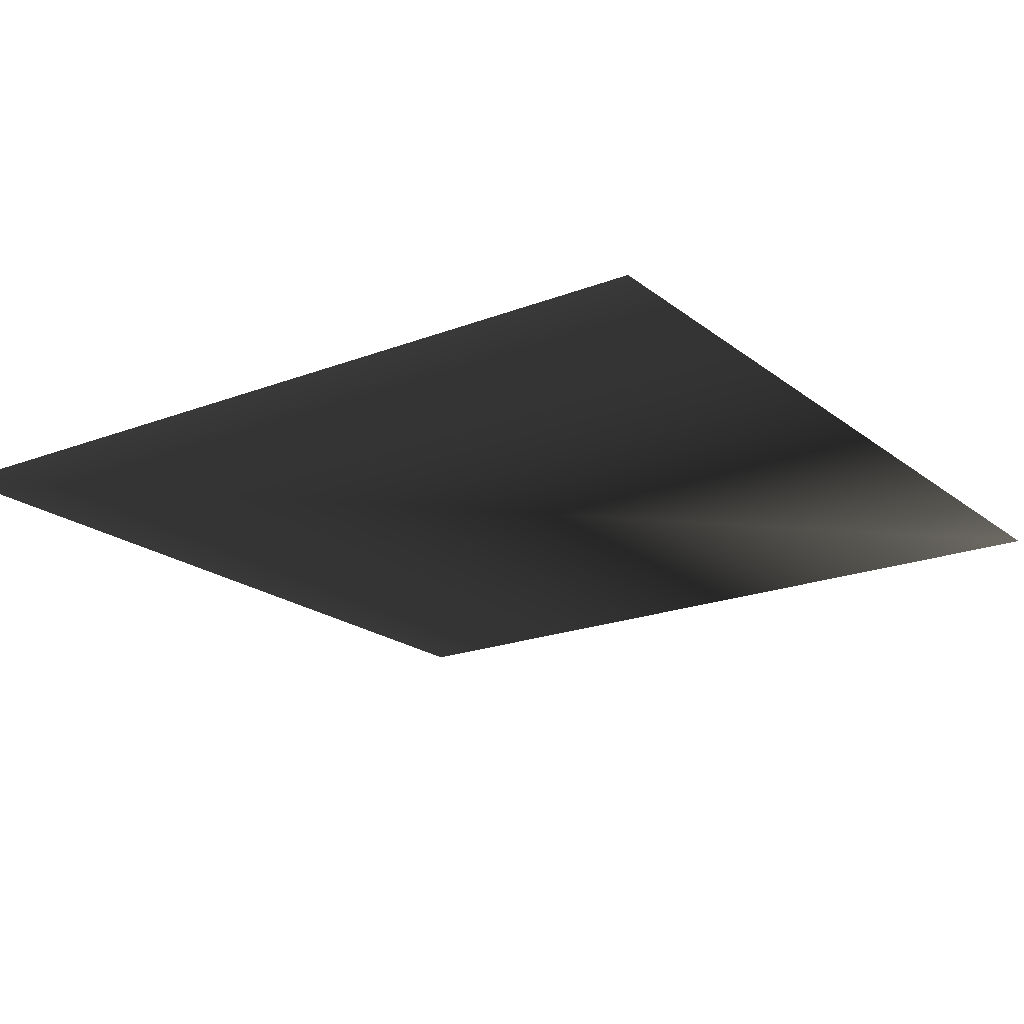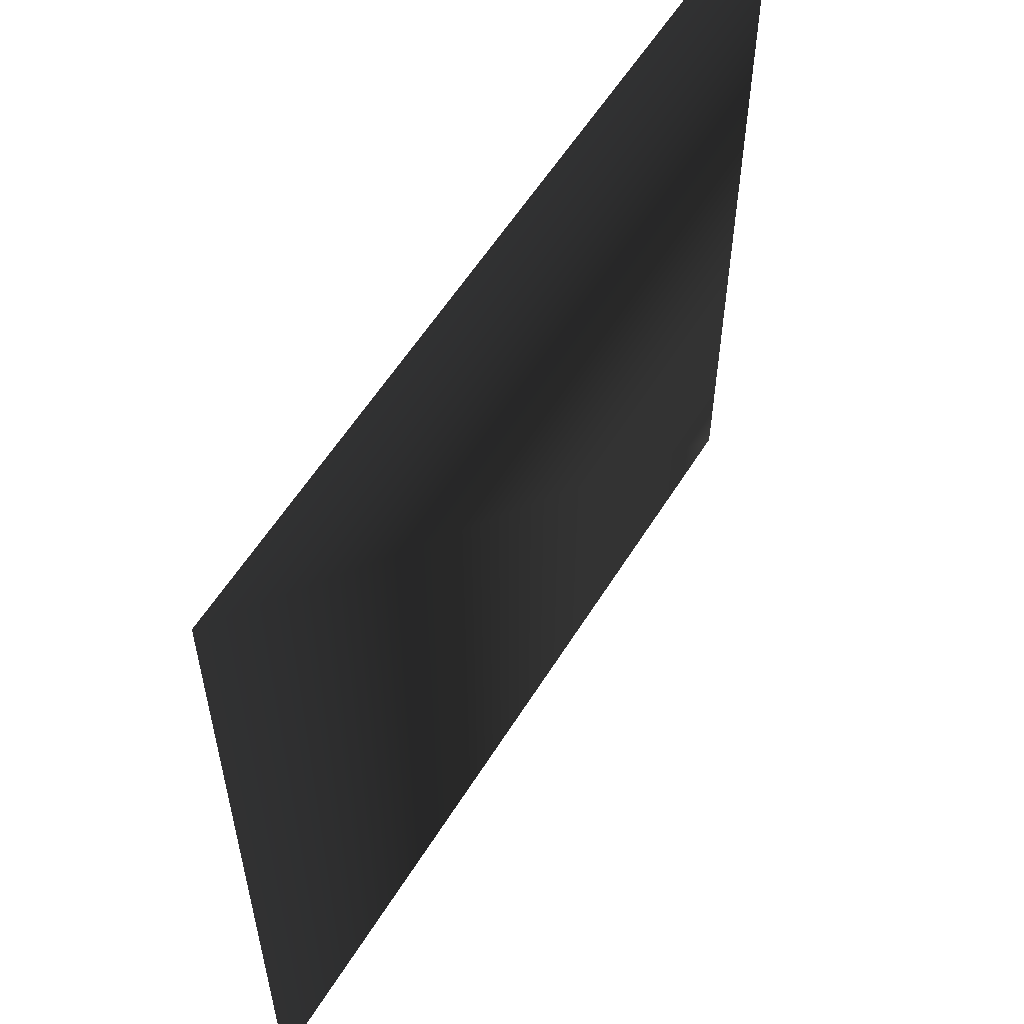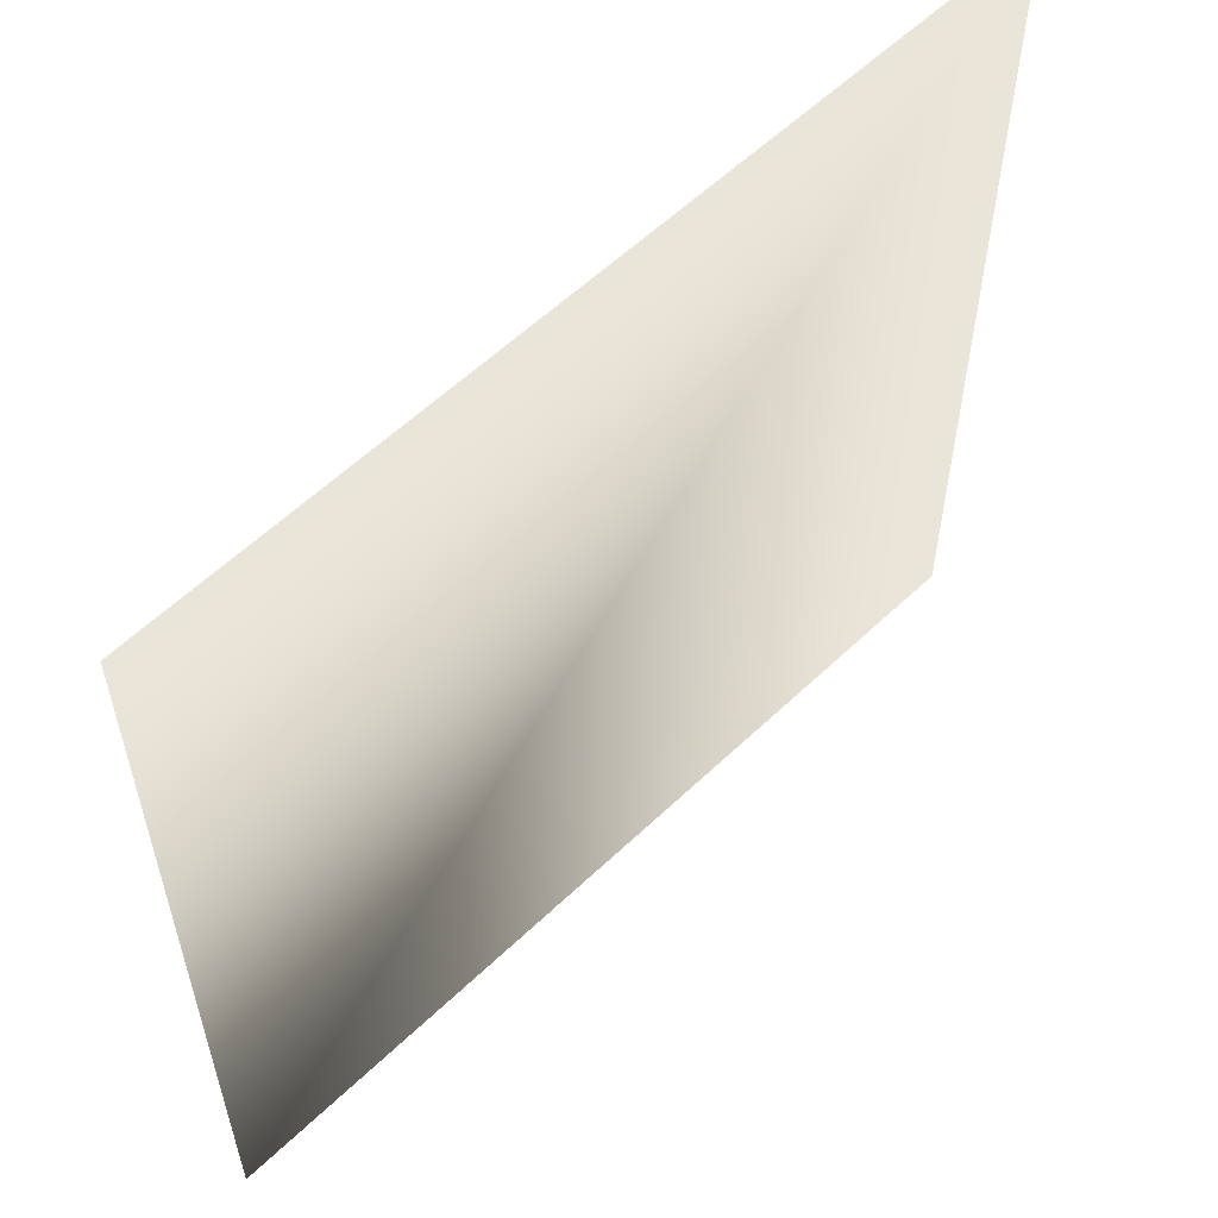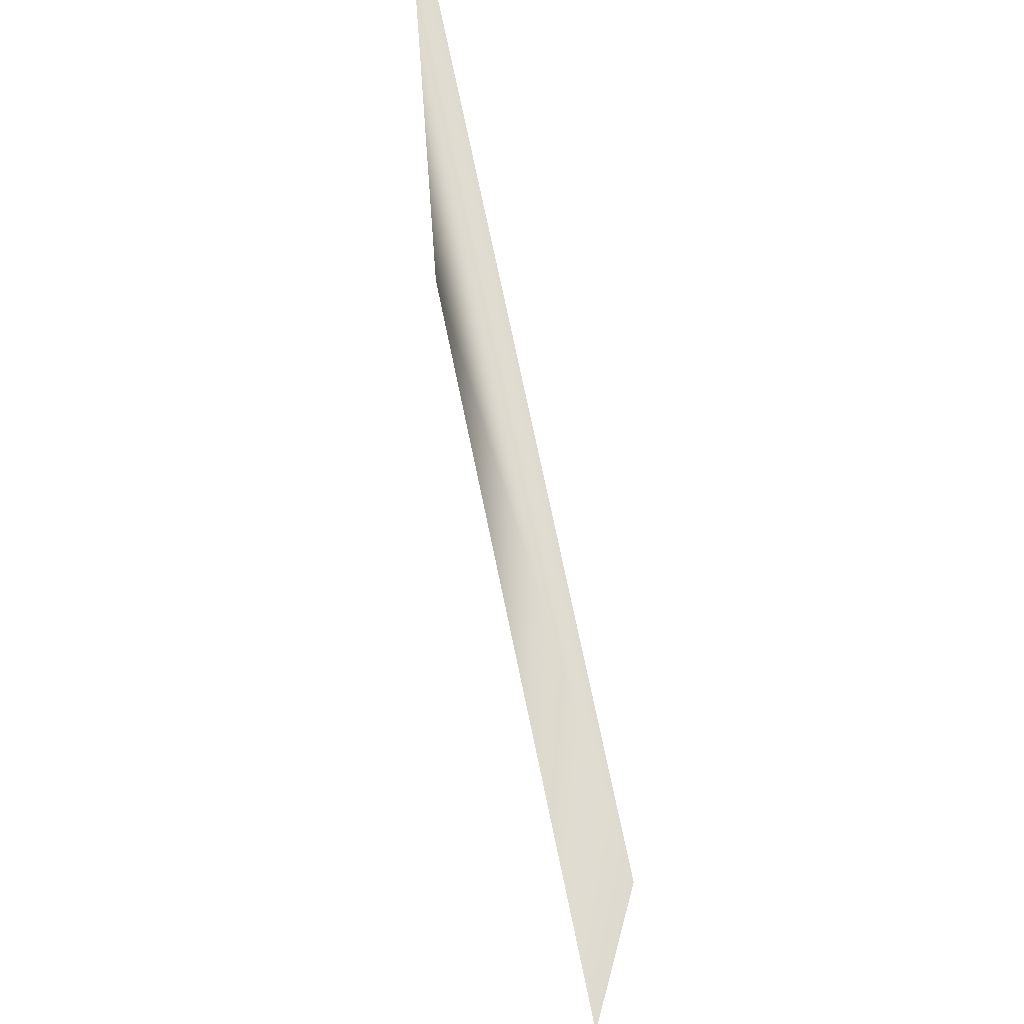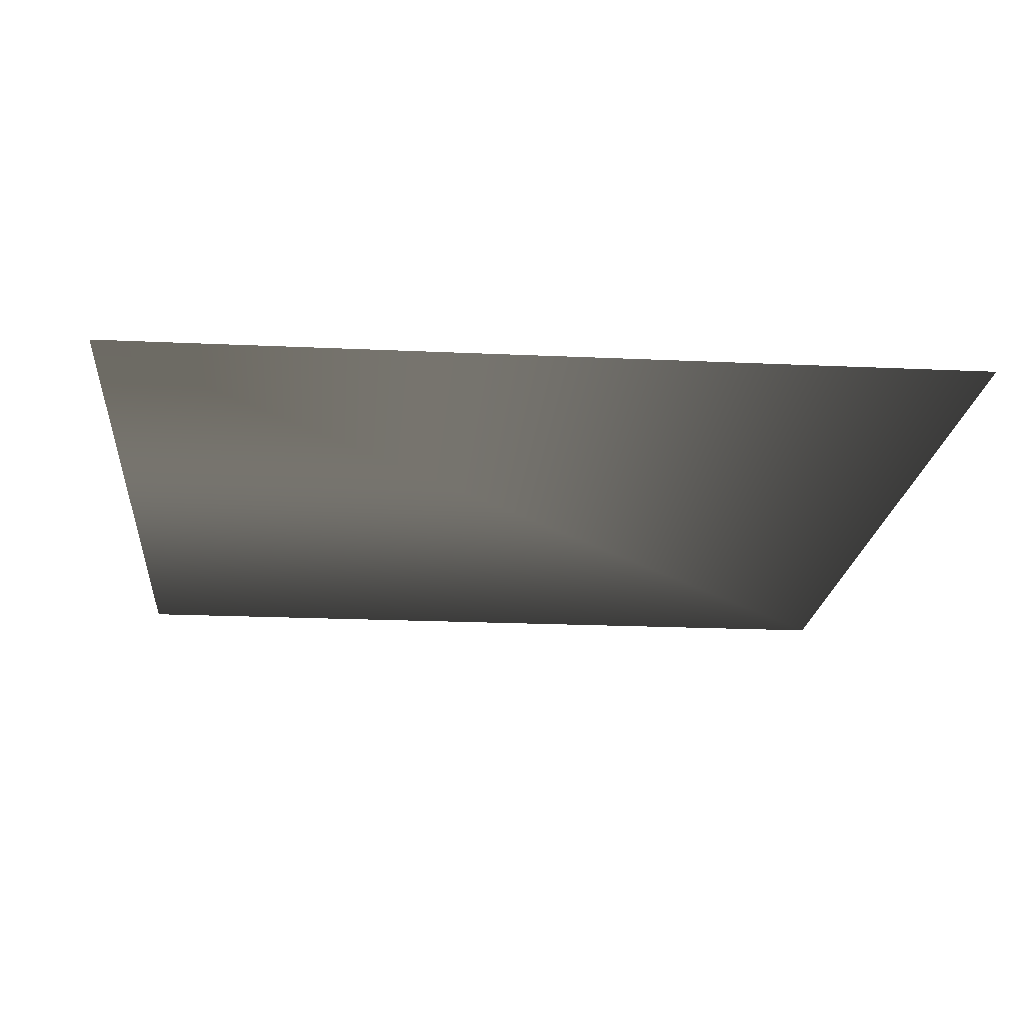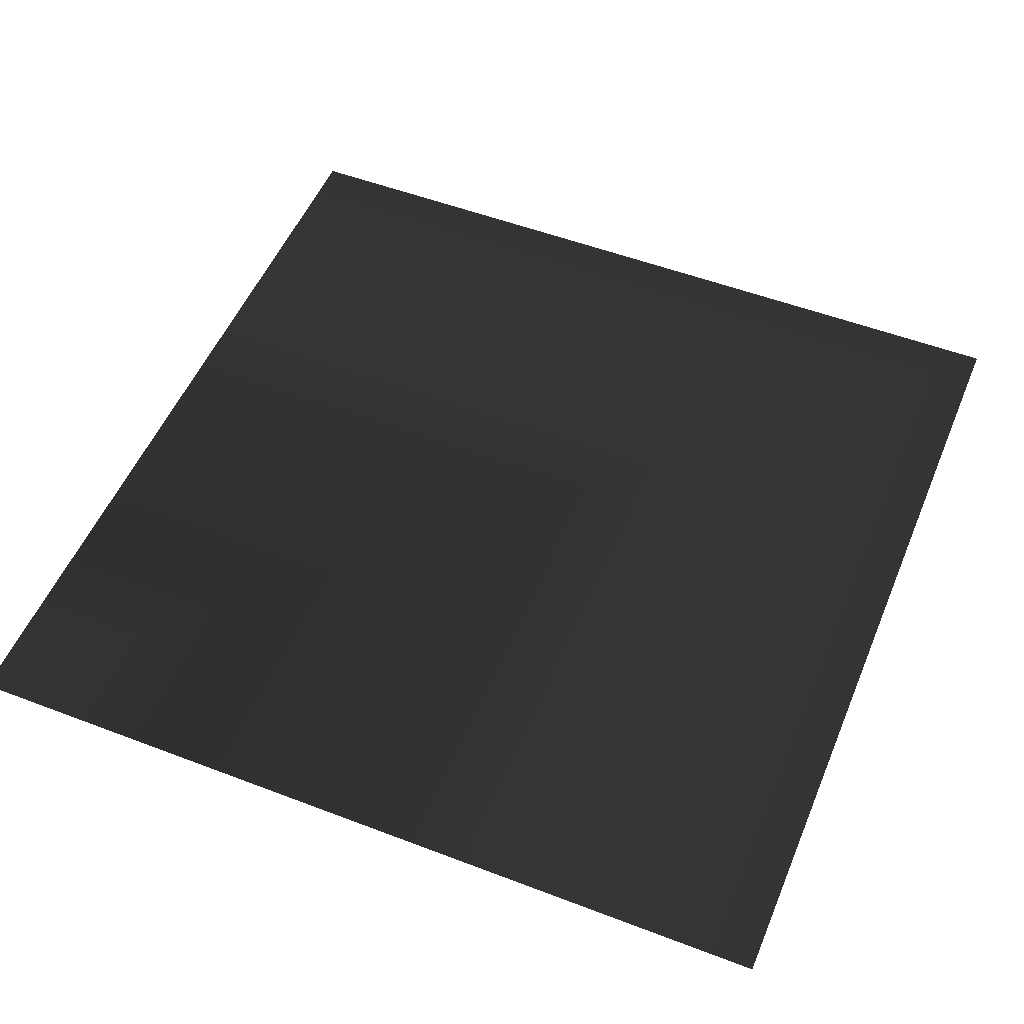
<metadata>
{"format":"obj","ext":"obj","renderer":"f3d","projection":"perspective","resolution":1024,"background":"white","views":[{"elev":-20.0,"azim":125.5,"up":"+Y"},{"elev":58.0,"azim":121.6,"up":"+Z"},{"elev":58.4,"azim":-44.5,"up":"+Z"},{"elev":71.5,"azim":78.4,"up":"+Z"},{"elev":-20.1,"azim":-94.9,"up":"+Y"},{"elev":52.4,"azim":-67.6,"up":"+Y"}]}
</metadata>
<code>
v -1000 -27.17 -1000
v 1000 -27.17 -1000
v 1000 -27.17 1000
v -1000 -27.17 1000
f 1 2 3
f 1 3 4

</code>
